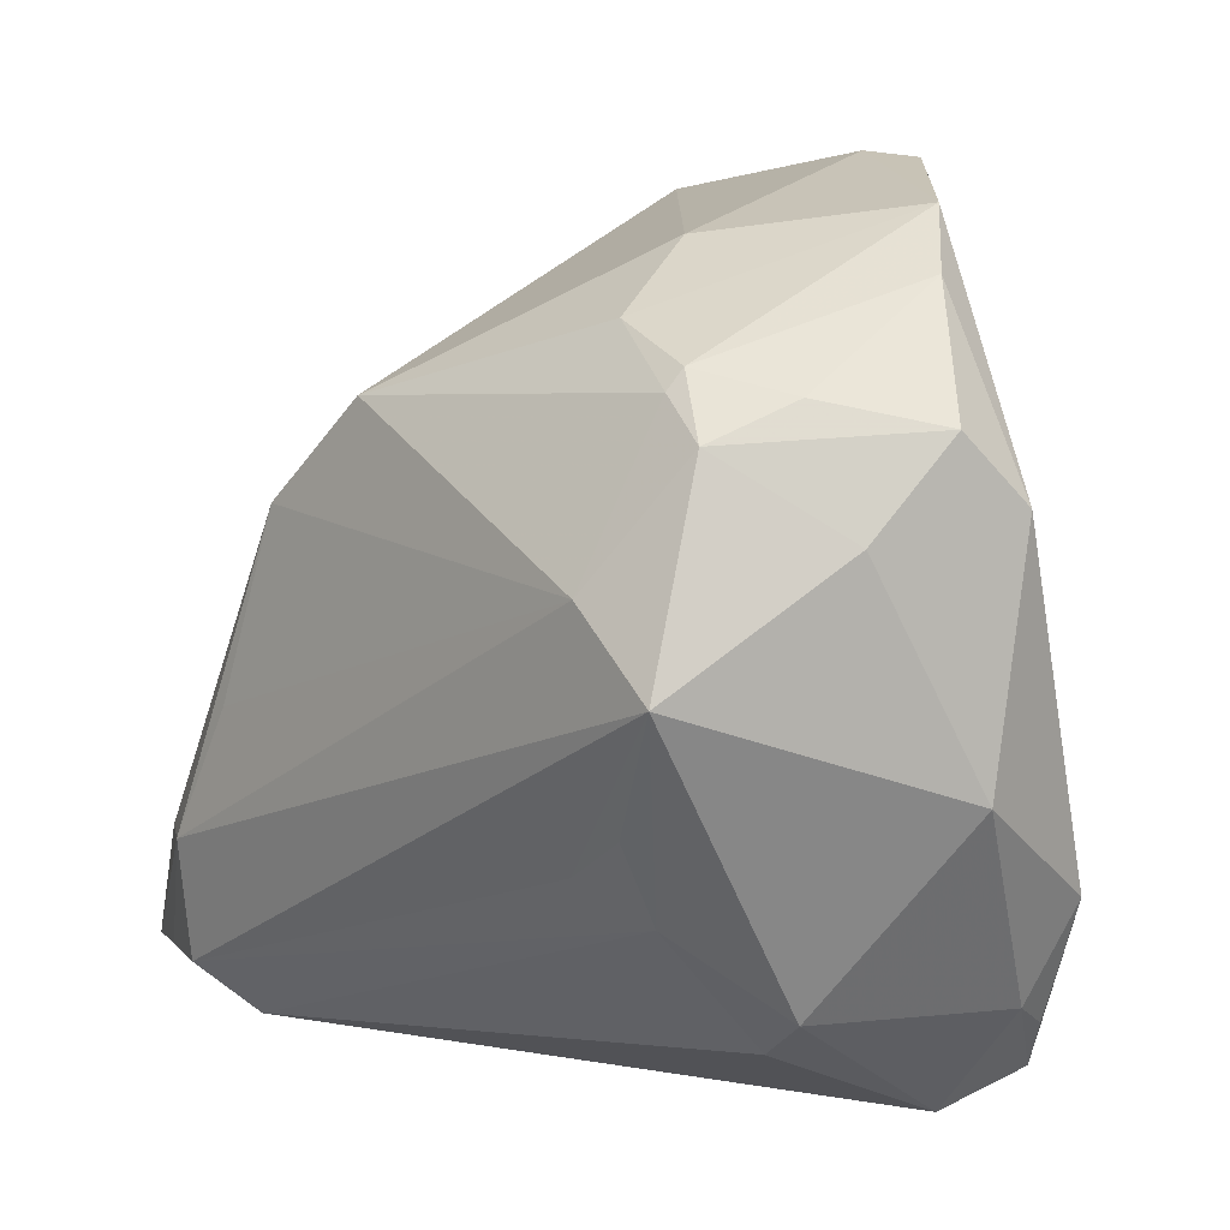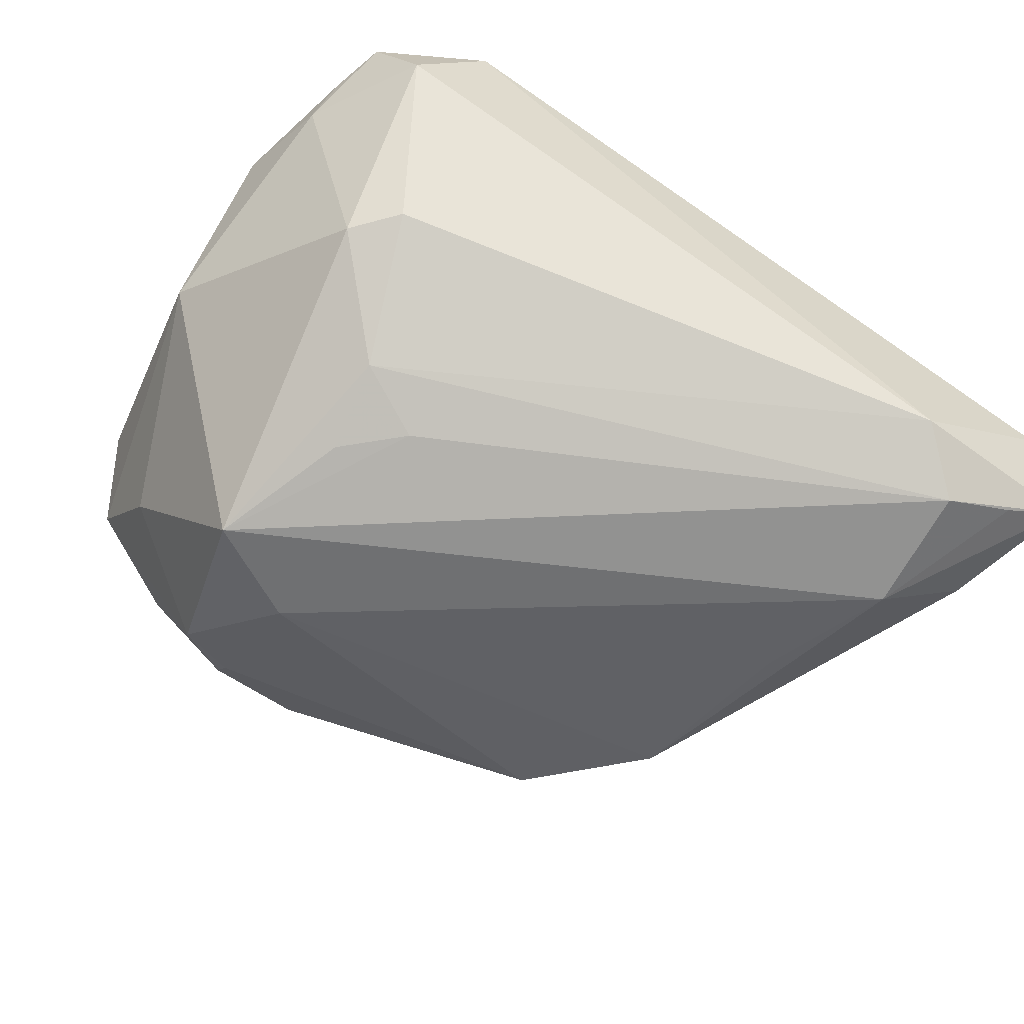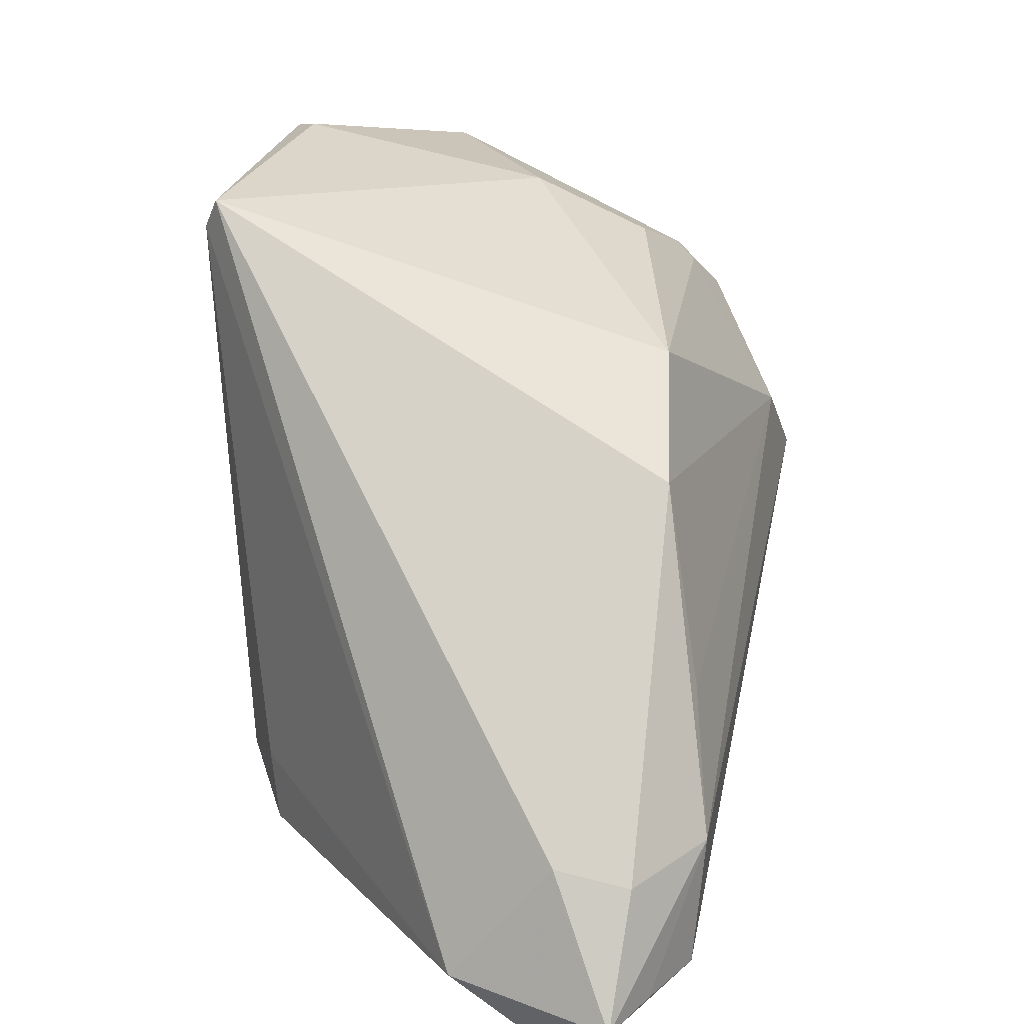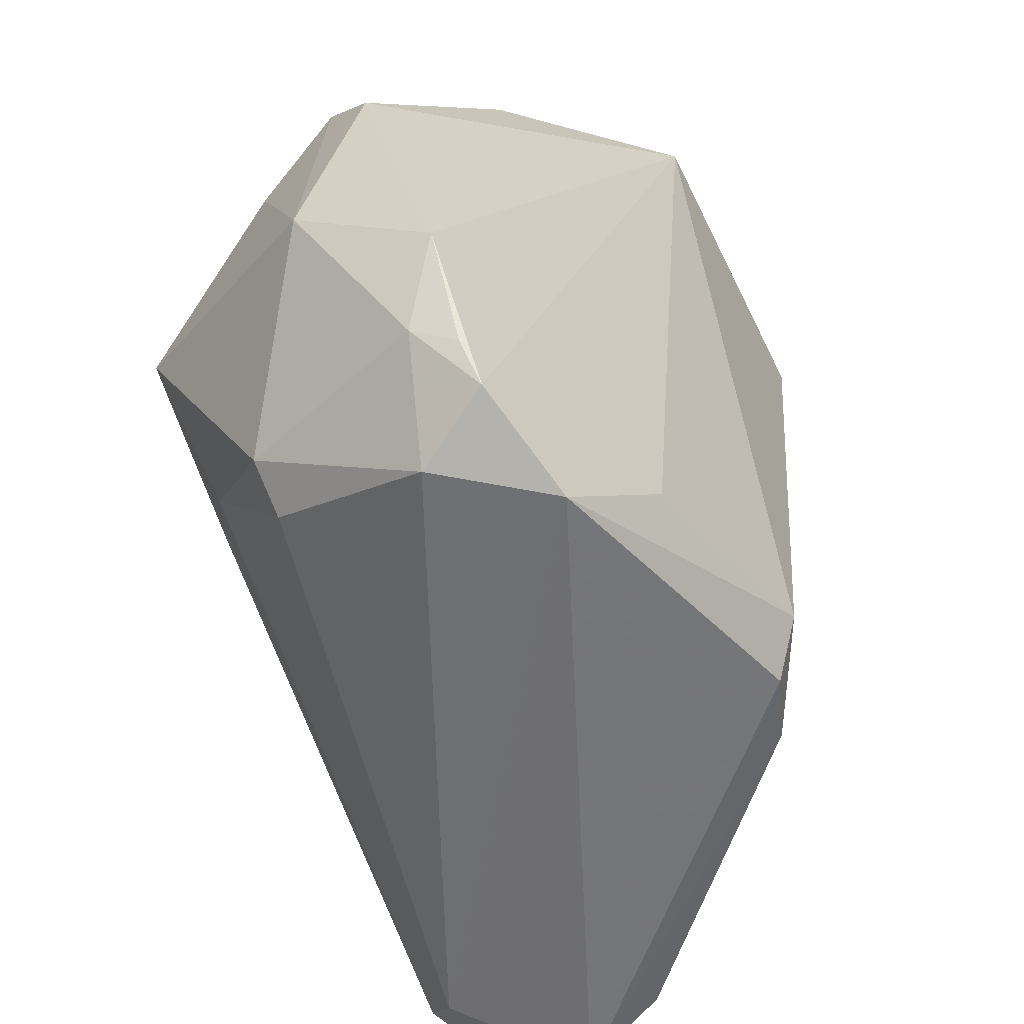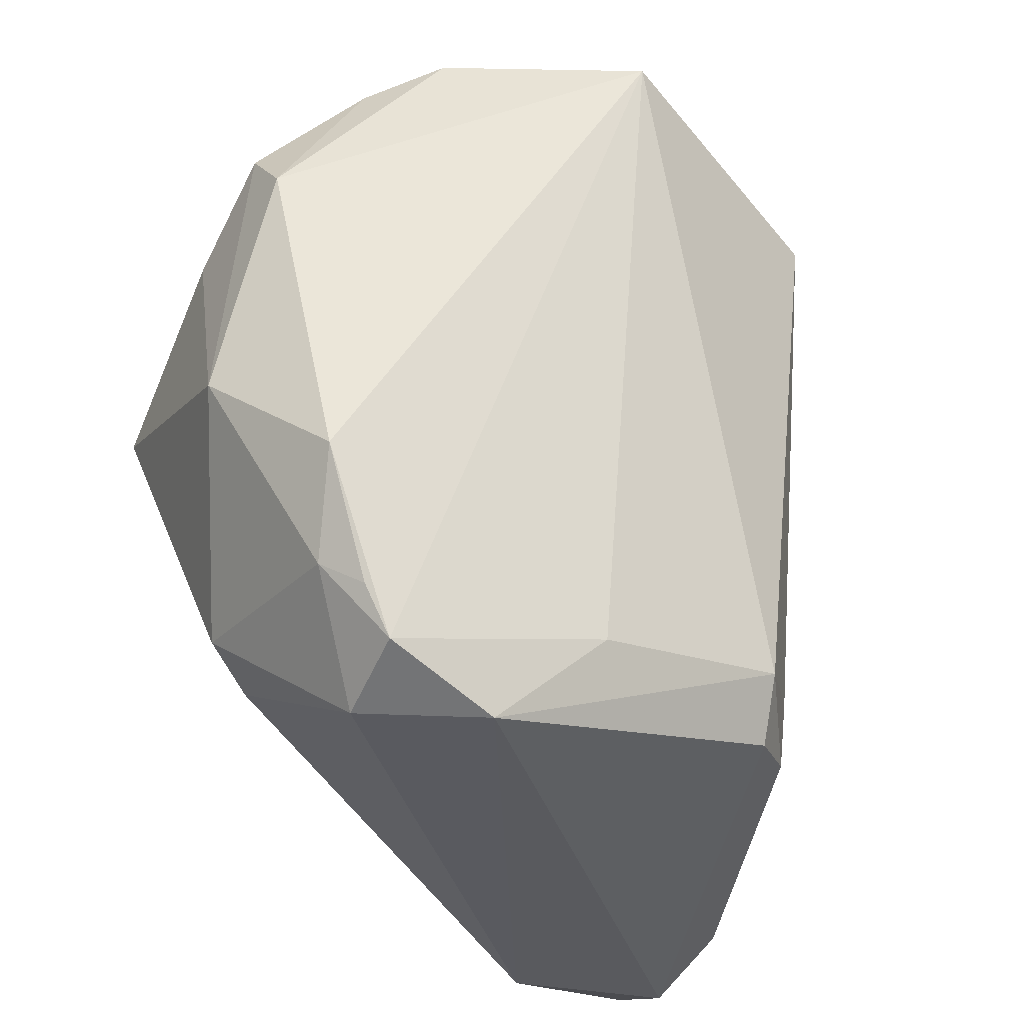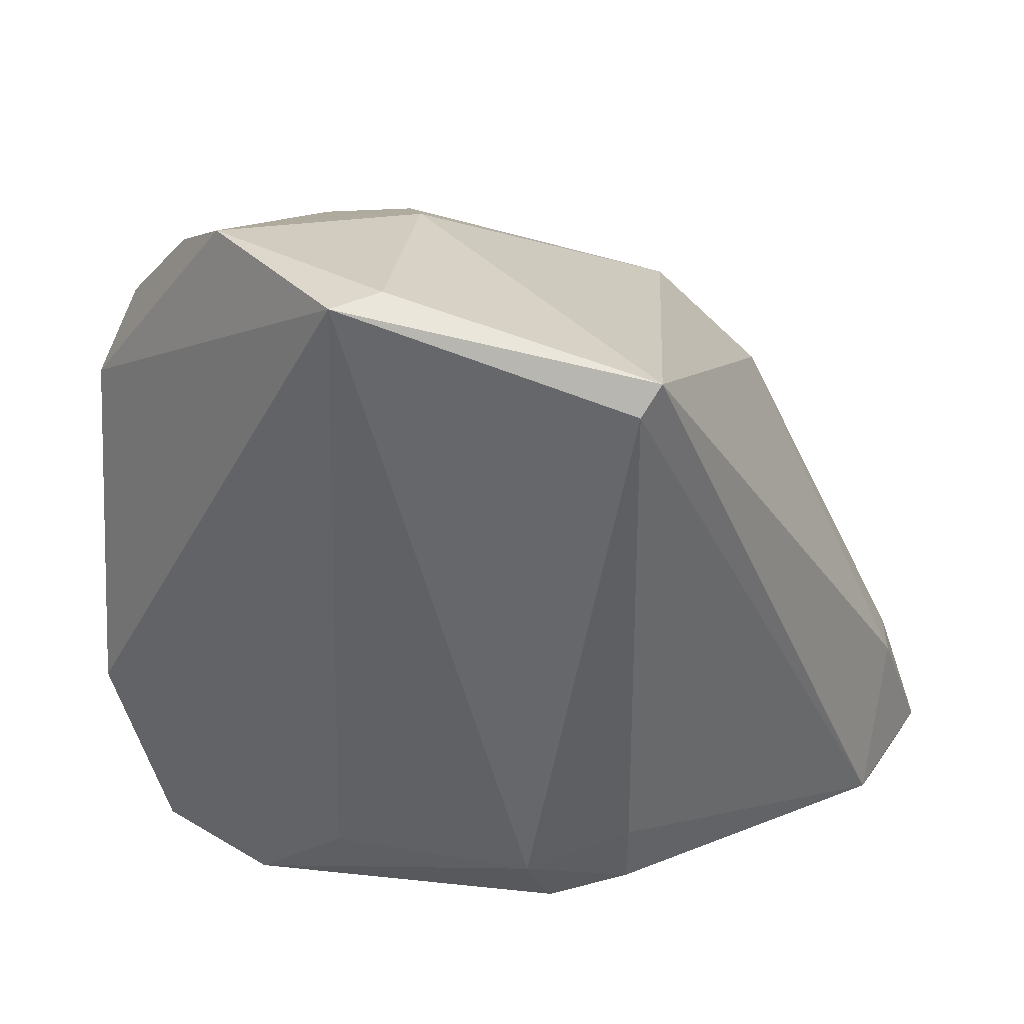
<metadata>
{"format":"obj","ext":"obj","renderer":"f3d","projection":"perspective","resolution":1024,"background":"white","views":[{"elev":13.9,"azim":-131.8,"up":"+Y"},{"elev":-59.4,"azim":-27.9,"up":"+Z"},{"elev":14.2,"azim":104.3,"up":"+Y"},{"elev":-54.5,"azim":-62.3,"up":"+Y"},{"elev":-31.9,"azim":-50.6,"up":"+Y"},{"elev":35.9,"azim":12.5,"up":"+Y"}]}
</metadata>
<code>
v -0.02231 0.02552 -0.01295
v -0.03727 0.01327 -0.008557
v -0.03184 -0.02569 -0.009142
v 0.03869 -0.03379 -0.003855
v -0.04292 -0.007239 -4.946e-05
v -0.03667 -0.03022 0.01428
v 0.01163 0.01969 -0.01829
v -0.01356 -0.02847 0.02202
v -0.006397 0.03872 0.02292
v -0.03115 -0.03812 0.007923
v 0.0369 -0.0346 -0.02217
v -0.00909 0.03347 -0.0005826
v -0.02487 -0.01752 -0.01796
v 0.02158 0.009317 -0.02039
v 0.01644 -0.02908 0.02018
v -0.03082 0.0317 0.006126
v 0.02993 -0.03386 -0.02474
v -0.03077 0.02372 -0.00863
v -0.01869 -0.01408 -0.02132
v 0.007323 -0.02464 0.02595
v -0.02764 -0.02947 -0.008751
v -0.03808 -0.02744 0.01011
v 0.0384 -0.02372 -0.0207
v -0.02161 0.009036 -0.02357
v 0.01858 0.03355 0.02429
v -0.02761 0.02053 -0.01637
v 0.03955 -0.03837 -0.01185
v -0.0307 0.002433 -0.02415
v -0.02207 0.02371 -0.01467
v 0.01665 -0.02242 0.02092
v -0.01292 0.02805 -0.01102
v -0.01044 0.03822 0.02595
v -0.04095 -0.01801 0.01359
v -0.03898 0.02143 -0.0003868
v 0.02482 -0.008923 -0.02385
v -0.02532 0.0364 0.01176
v 0.009172 -0.03053 0.02312
v -0.02452 -0.009663 -0.0215
v -0.04129 0.01496 0.005318
v -0.03459 -0.03496 0.01537
v 0.02983 -0.02182 -0.02595
v 0.01705 0.03089 0.02595
v -0.0237 -0.03872 0.01755
v 0.02548 -0.03872 -0.02031
v 0.04292 -0.03578 -0.01971
v 0.03946 -0.02213 -0.01379
f 39 32 36
f 36 32 9
f 9 32 25
f 25 32 42
f 8 32 40
f 14 7 25
f 20 32 8
f 20 42 32
f 30 20 15
f 42 20 30
f 45 44 17
f 21 44 10
f 10 44 43
f 43 40 10
f 8 40 43
f 43 20 8
f 32 39 33
f 33 40 32
f 7 14 24
f 36 1 16
f 16 39 36
f 16 34 39
f 46 14 25
f 31 1 36
f 13 17 44
f 44 21 13
f 27 44 45
f 27 43 44
f 28 13 3
f 3 13 21
f 3 21 10
f 7 24 29
f 29 31 7
f 1 31 29
f 41 17 28
f 28 24 41
f 34 16 18
f 18 16 1
f 23 46 45
f 14 46 23
f 45 41 23
f 23 41 14
f 7 31 12
f 25 7 12
f 12 31 36
f 12 9 25
f 36 9 12
f 28 17 19
f 17 13 19
f 37 27 15
f 43 27 37
f 15 20 37
f 20 43 37
f 4 27 45
f 45 46 4
f 4 46 25
f 15 27 4
f 4 30 15
f 25 42 4
f 42 30 4
f 28 3 5
f 5 33 39
f 5 2 28
f 39 34 5
f 34 2 5
f 26 24 28
f 26 29 24
f 1 29 26
f 28 2 26
f 26 18 1
f 26 2 34
f 34 18 26
f 35 24 14
f 14 41 35
f 35 41 24
f 45 17 11
f 11 41 45
f 17 41 11
f 38 13 28
f 28 19 38
f 38 19 13
f 33 5 22
f 10 40 22
f 22 3 10
f 22 5 3
f 40 33 6
f 6 22 40
f 33 22 6

</code>
